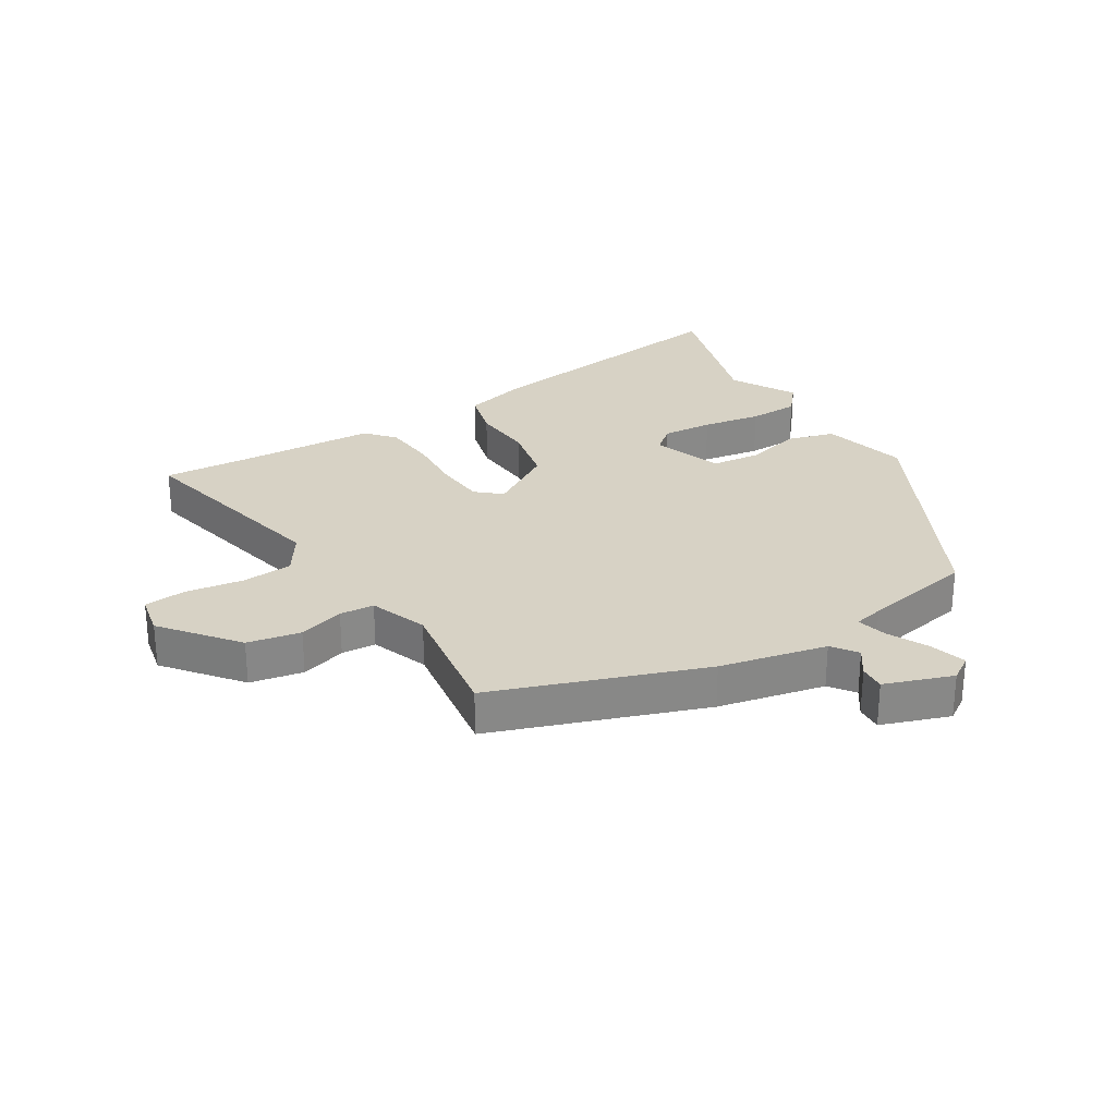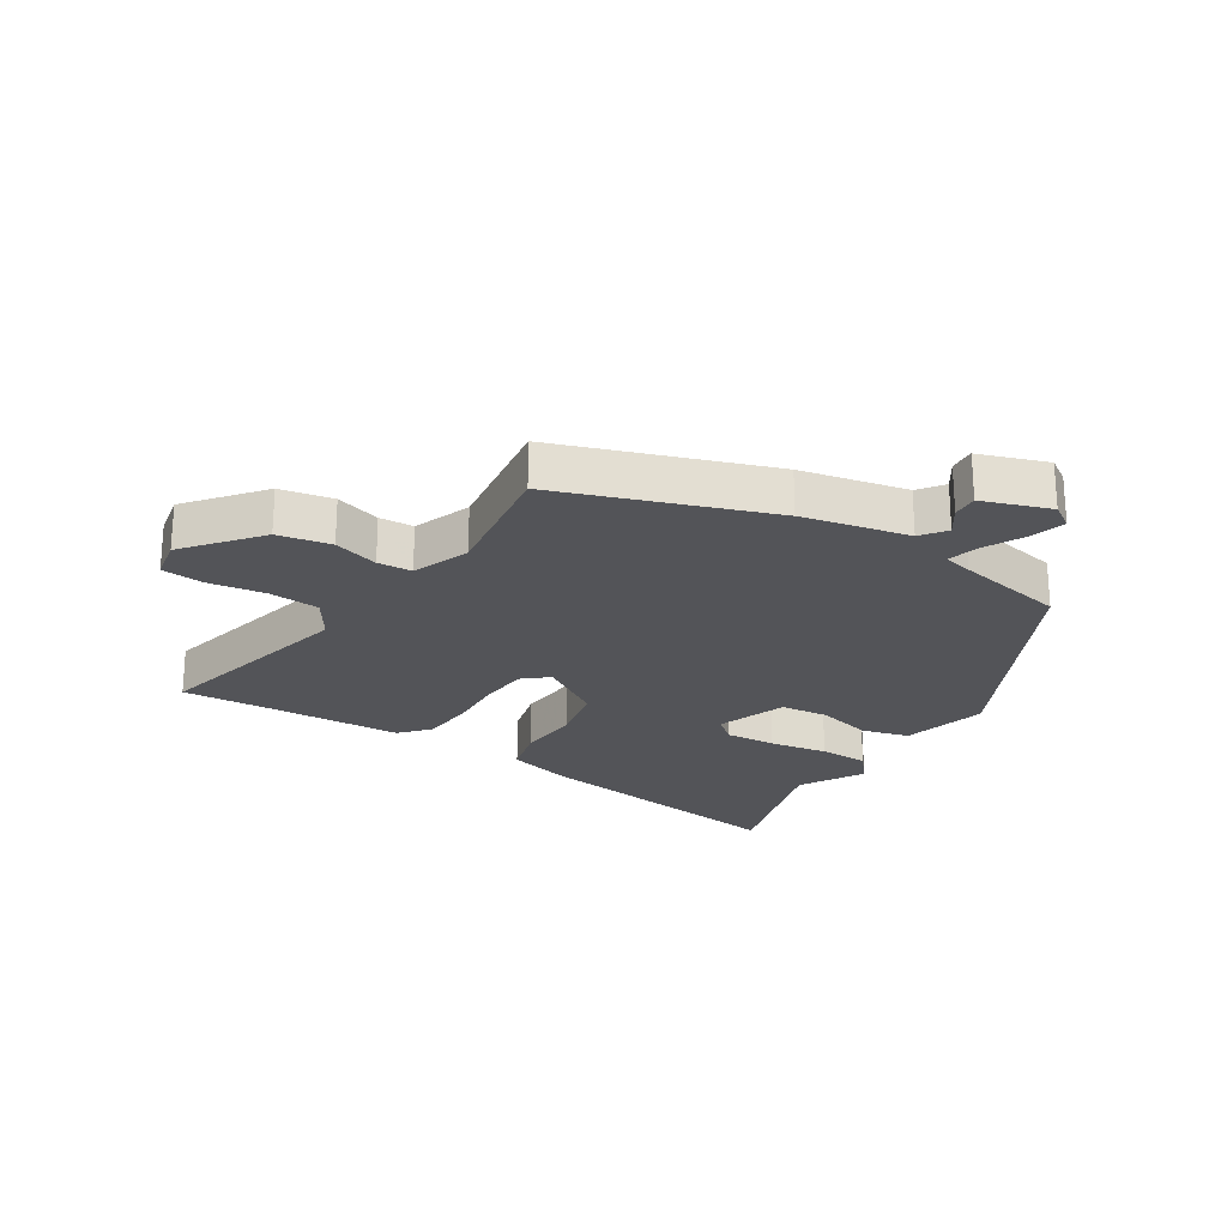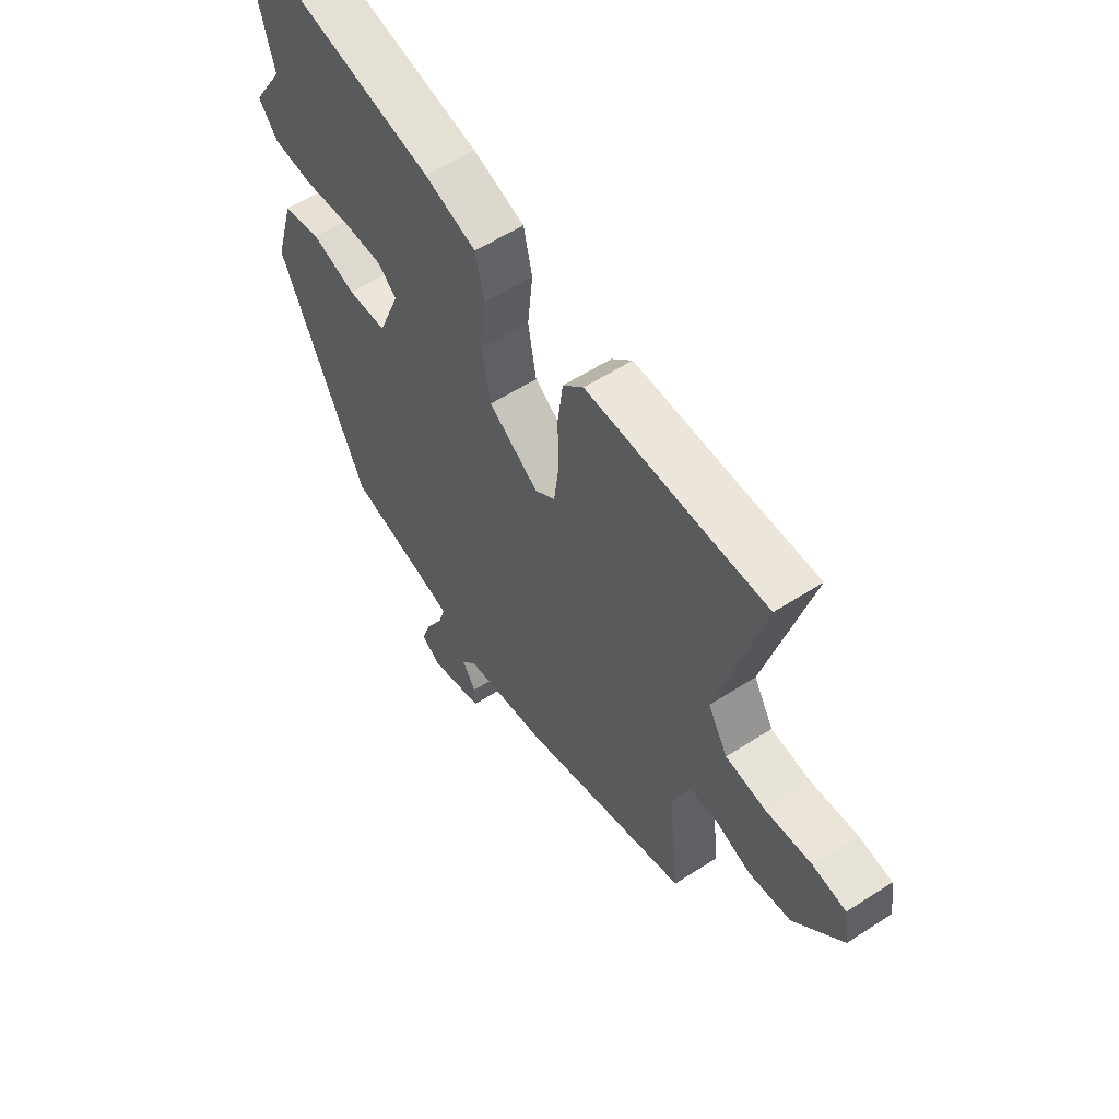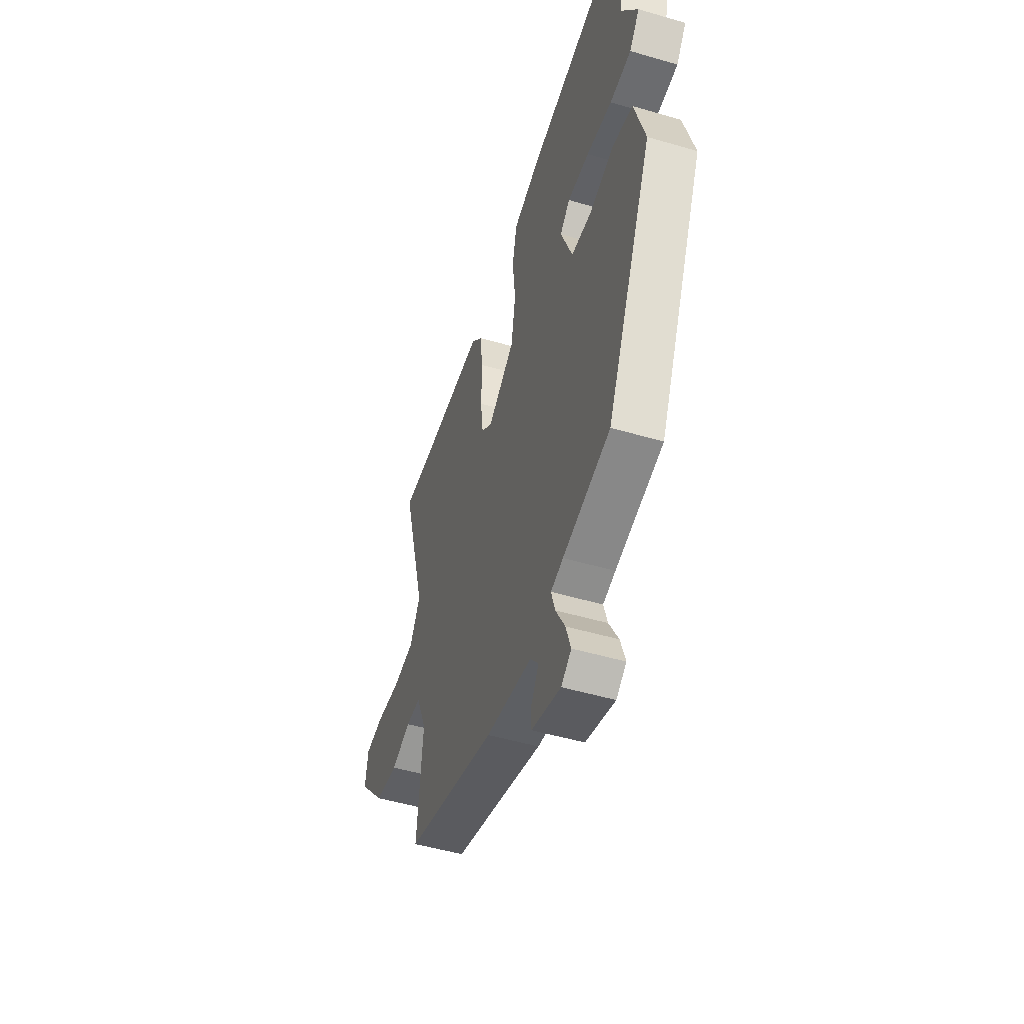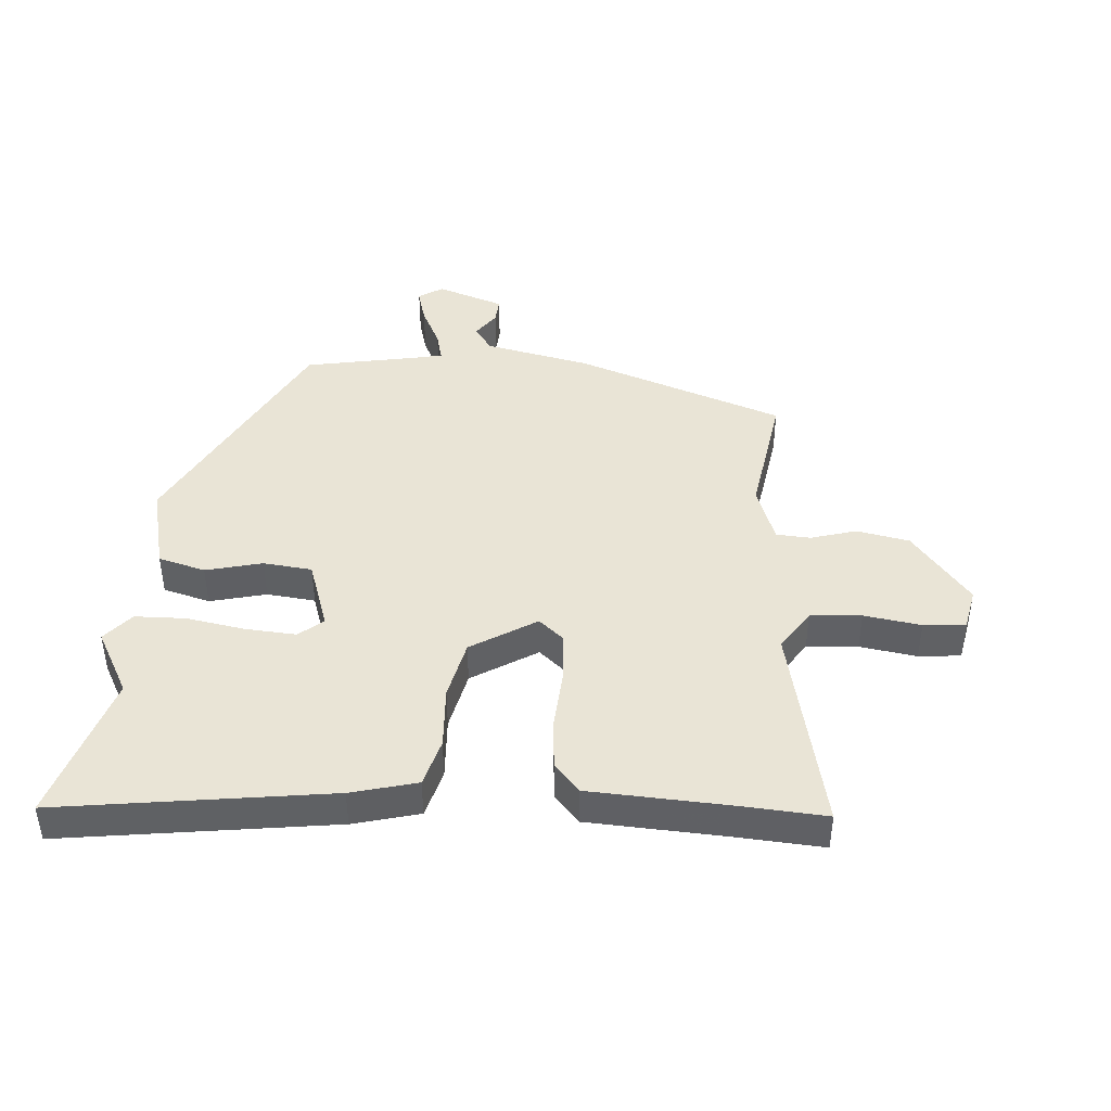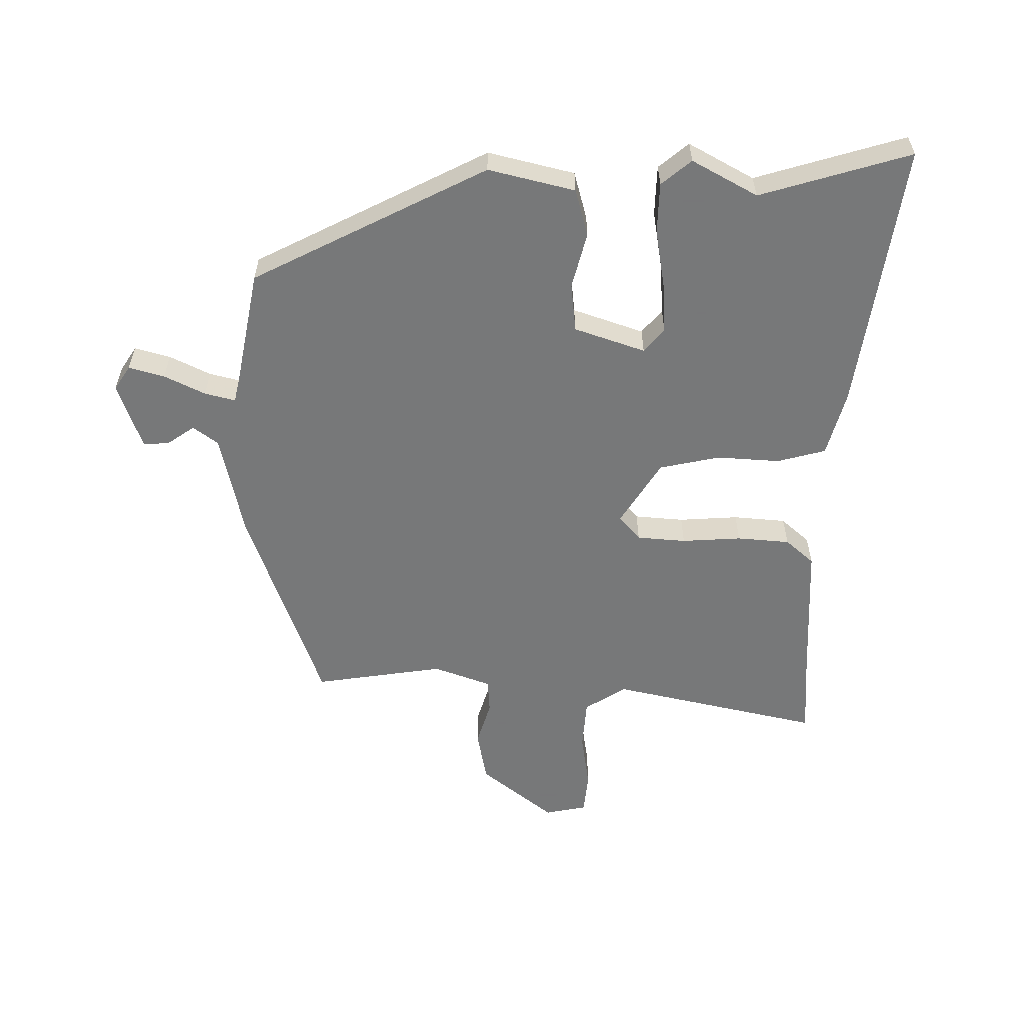
<metadata>
{"format":"obj","ext":"obj","renderer":"f3d","projection":"perspective","resolution":1024,"background":"white","views":[{"elev":27.6,"azim":150.9,"up":"+Y"},{"elev":-23.5,"azim":149.9,"up":"+Y"},{"elev":57.6,"azim":56.1,"up":"+Z"},{"elev":-49.6,"azim":-108.0,"up":"+Z"},{"elev":42.7,"azim":7.1,"up":"+Y"},{"elev":-57.3,"azim":-88.0,"up":"+Y"}]}
</metadata>
<code>
v -0.351 0.07 -0.449
v -0.53 0.07 -0.055
v -0.489 0.07 0.086
v -0.41 0.07 0.104
v -0.318 0.07 0.076
v -0.237 0.07 0.081
v -0.192 0.07 0.196
v -0.23 0.07 0.231
v -0.314 0.07 0.229
v -0.412 0.07 0.217
v -0.495 0.07 0.223
v -0.534 0.07 0.274
v -0.47 0.07 0.379
v -0.533 0.07 0.63
v -0.09 0.07 0.546
v 0.017 0.07 0.512
v 0.035 0.07 0.431
v 0.024 0.07 0.327
v 0.041 0.07 0.226
v 0.145 0.07 0.154
v 0.187 0.07 0.187
v 0.197 0.07 0.268
v 0.195 0.07 0.367
v 0.206 0.07 0.454
v 0.249 0.07 0.499
v 0.482 0.07 0.5
v 0.621 0.07 0.503
v 0.528 0.07 0.158
v 0.569 0.07 0.088
v 0.653 0.07 0.078
v 0.748 0.07 0.088
v 0.817 0.07 0.078
v 0.828 0.07 0.008
v 0.726 0.07 -0.109
v 0.638 0.07 -0.122
v 0.564 0.07 -0.096
v 0.507 0.07 -0.097
v 0.468 0.07 -0.191
v 0.491 0.07 -0.408
v 0.141 0.07 -0.515
v -0.036 0.07 -0.545
v -0.068 0.07 -0.585
v -0.039 0.07 -0.631
v -0.038 0.07 -0.674
v -0.151 0.07 -0.708
v -0.19 0.07 -0.68
v -0.171 0.07 -0.622
v -0.135 0.07 -0.556
v -0.12 0.07 -0.506
v -0.168 0.07 -0.493
v -0.351 0 -0.449
v -0.53 0 -0.055
v -0.489 0 0.086
v -0.41 0 0.104
v -0.318 0 0.076
v -0.237 0 0.081
v -0.192 0 0.196
v -0.23 0 0.231
v -0.314 0 0.229
v -0.412 0 0.217
v -0.495 0 0.223
v -0.534 0 0.274
v -0.47 0 0.379
v -0.533 0 0.63
v -0.09 0 0.546
v 0.017 0 0.512
v 0.035 0 0.431
v 0.024 0 0.327
v 0.041 0 0.226
v 0.145 0 0.154
v 0.187 0 0.187
v 0.197 0 0.268
v 0.195 0 0.367
v 0.206 0 0.454
v 0.249 0 0.499
v 0.482 0 0.5
v 0.621 0 0.503
v 0.528 0 0.158
v 0.569 0 0.088
v 0.653 0 0.078
v 0.748 0 0.088
v 0.817 0 0.078
v 0.828 0 0.008
v 0.726 0 -0.109
v 0.638 0 -0.122
v 0.564 0 -0.096
v 0.507 0 -0.097
v 0.468 0 -0.191
v 0.491 0 -0.408
v 0.141 0 -0.515
v -0.036 0 -0.545
v -0.068 0 -0.585
v -0.039 0 -0.631
v -0.038 0 -0.674
v -0.151 0 -0.708
v -0.19 0 -0.68
v -0.171 0 -0.622
v -0.135 0 -0.556
v -0.12 0 -0.506
v -0.168 0 -0.493
f 45 46 47 48
f 45 48 49
f 42 43 44 45
f 42 45 49
f 41 42 49
f 38 39 40 41
f 37 38 41 49
f 33 34 35 36
f 33 36 37
f 30 31 32 33
f 29 30 33 37
f 28 29 37 49
f 26 27 28 49
f 22 23 24 25
f 21 22 25 26
f 15 16 17 18
f 13 14 15 18
f 13 18 19
f 9 10 11 12
f 8 9 12 13
f 2 3 4 5
f 50 1 2 5
f 50 5 6
f 21 26 49 50
f 20 21 50
f 20 50 6 7
f 8 13 19 20
f 7 8 20
f 98 97 96 95
f 99 98 95
f 95 94 93 92
f 99 95 92
f 99 92 91
f 91 90 89 88
f 99 91 88 87
f 86 85 84 83
f 87 86 83
f 83 82 81 80
f 87 83 80 79
f 99 87 79 78
f 99 78 77 76
f 75 74 73 72
f 76 75 72 71
f 68 67 66 65
f 68 65 64 63
f 69 68 63
f 62 61 60 59
f 63 62 59 58
f 55 54 53 52
f 55 52 51 100
f 56 55 100
f 100 99 76 71
f 100 71 70
f 57 56 100 70
f 70 69 63 58
f 70 58 57
f 1 51 52 2
f 2 52 53 3
f 3 53 54 4
f 4 54 55 5
f 5 55 56 6
f 6 56 57 7
f 7 57 58 8
f 8 58 59 9
f 9 59 60 10
f 10 60 61 11
f 11 61 62 12
f 12 62 63 13
f 13 63 64 14
f 14 64 65 15
f 15 65 66 16
f 16 66 67 17
f 17 67 68 18
f 18 68 69 19
f 19 69 70 20
f 20 70 71 21
f 21 71 72 22
f 22 72 73 23
f 23 73 74 24
f 24 74 75 25
f 25 75 76 26
f 26 76 77 27
f 27 77 78 28
f 28 78 79 29
f 29 79 80 30
f 30 80 81 31
f 31 81 82 32
f 32 82 83 33
f 33 83 84 34
f 34 84 85 35
f 35 85 86 36
f 36 86 87 37
f 37 87 88 38
f 38 88 89 39
f 39 89 90 40
f 40 90 91 41
f 41 91 92 42
f 42 92 93 43
f 43 93 94 44
f 44 94 95 45
f 45 95 96 46
f 46 96 97 47
f 47 97 98 48
f 48 98 99 49
f 49 99 100 50
f 50 100 51 1

</code>
